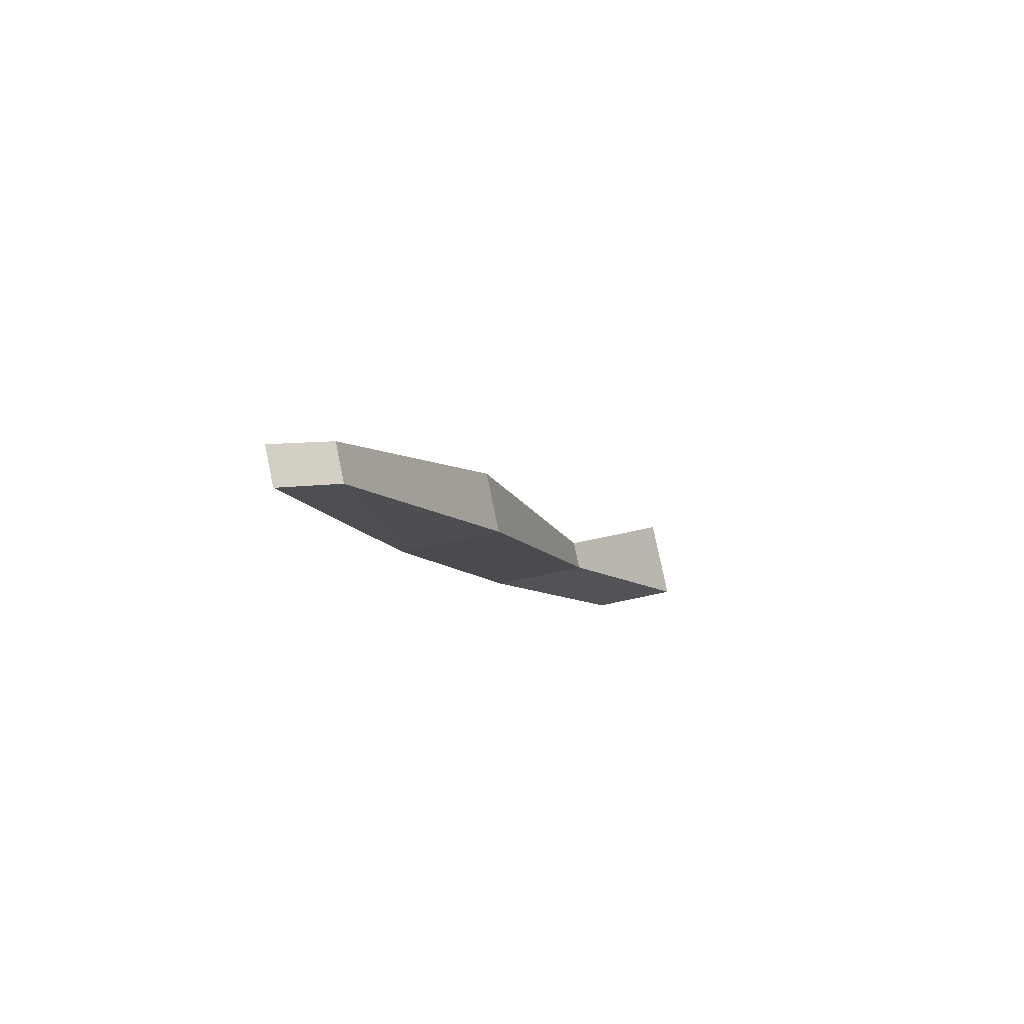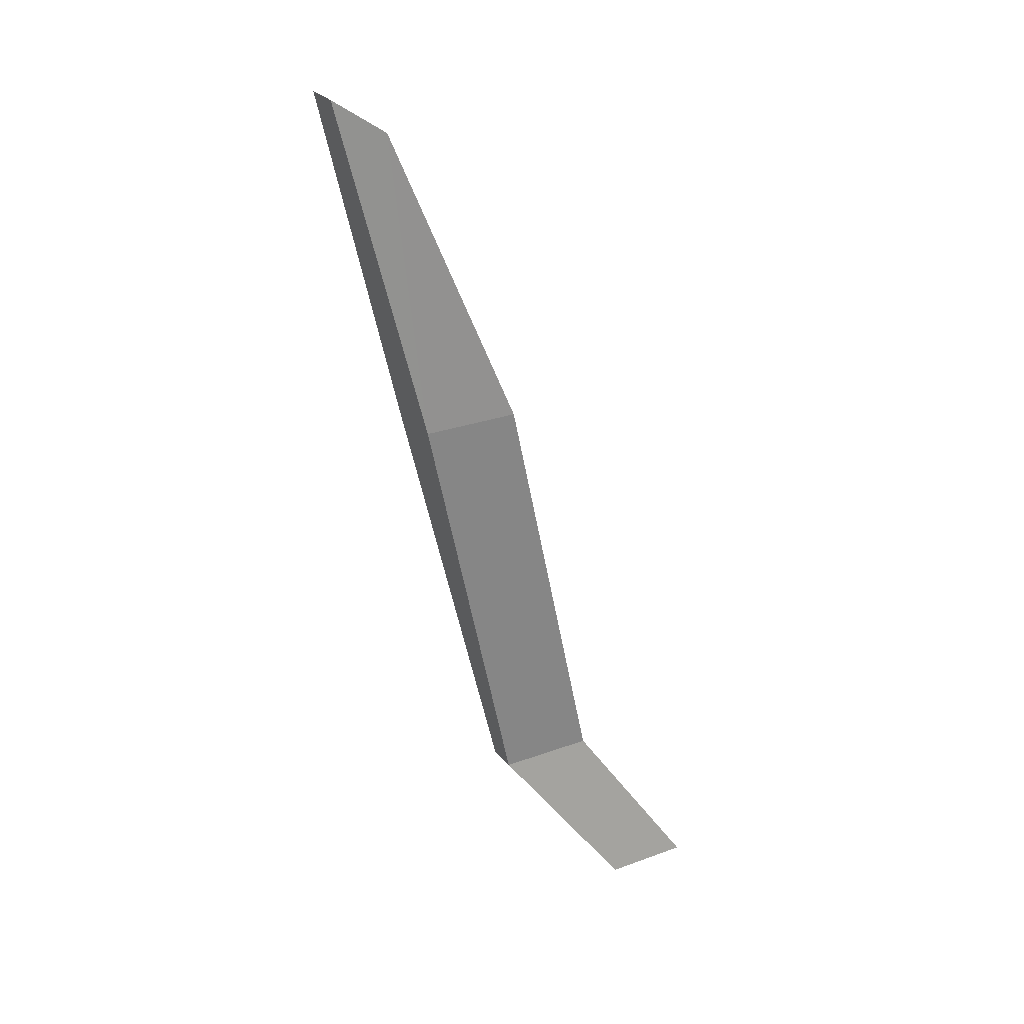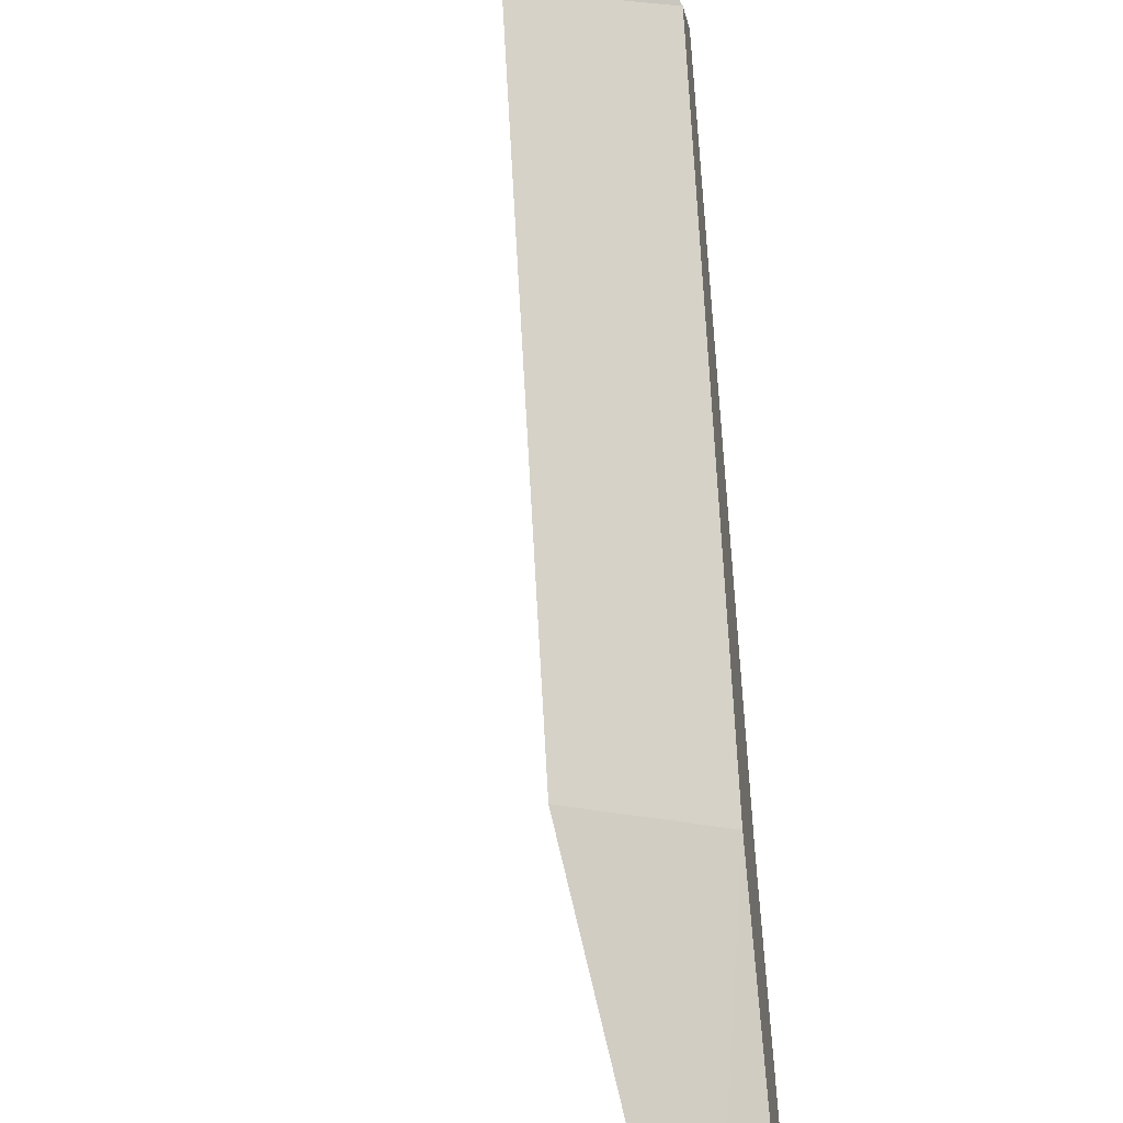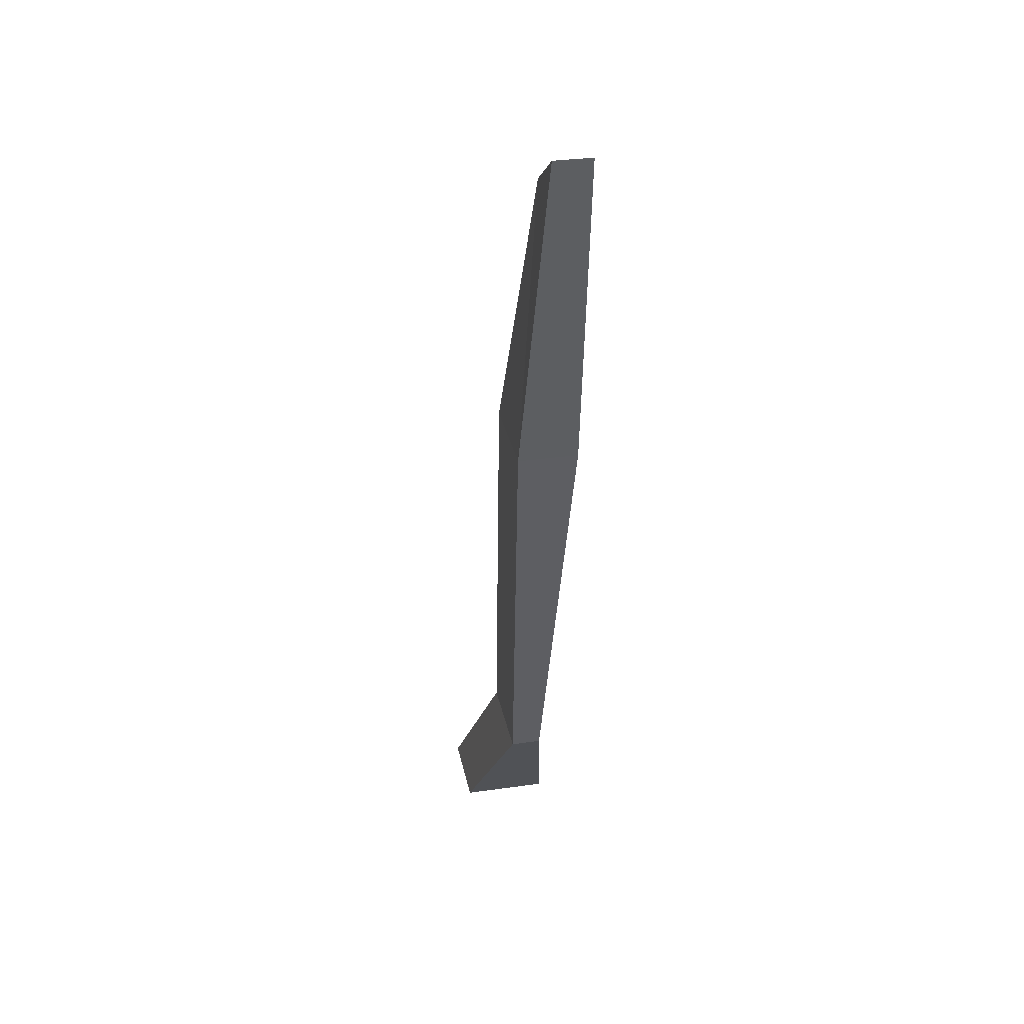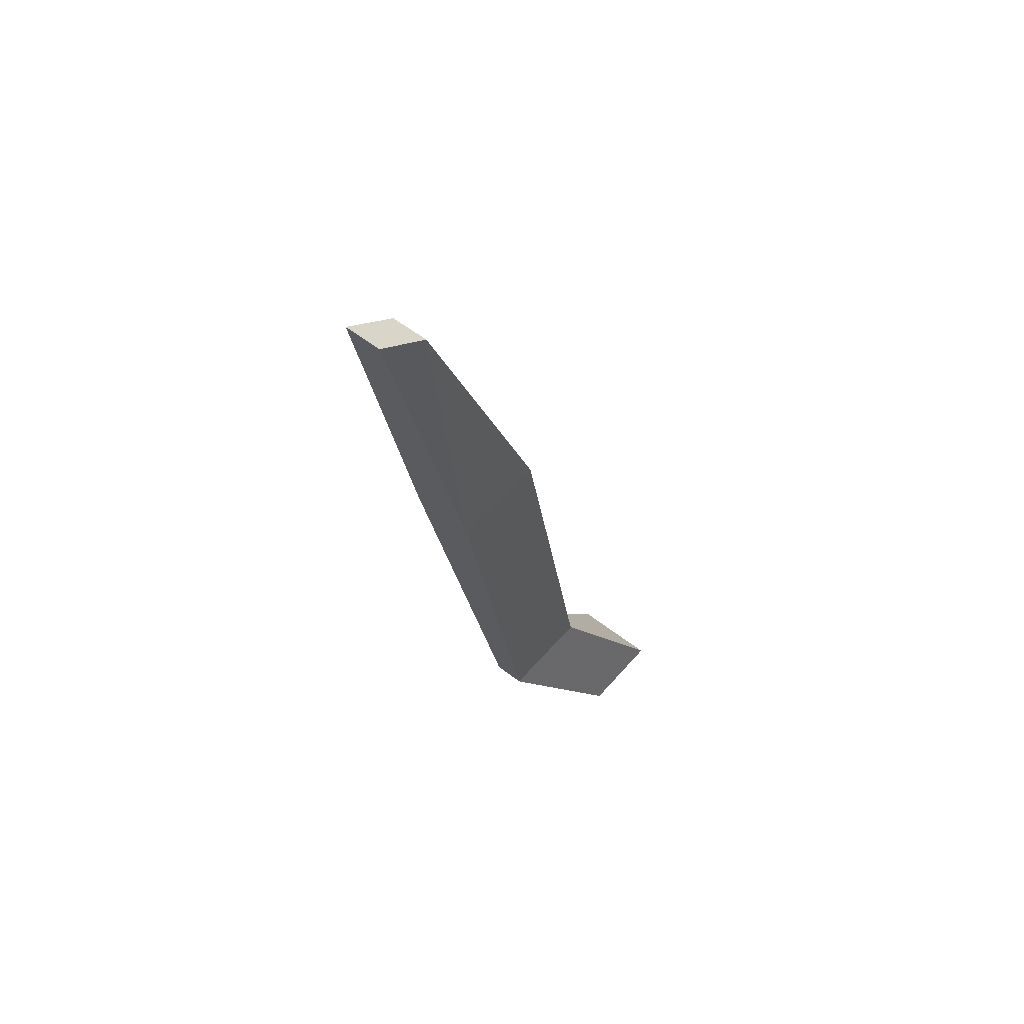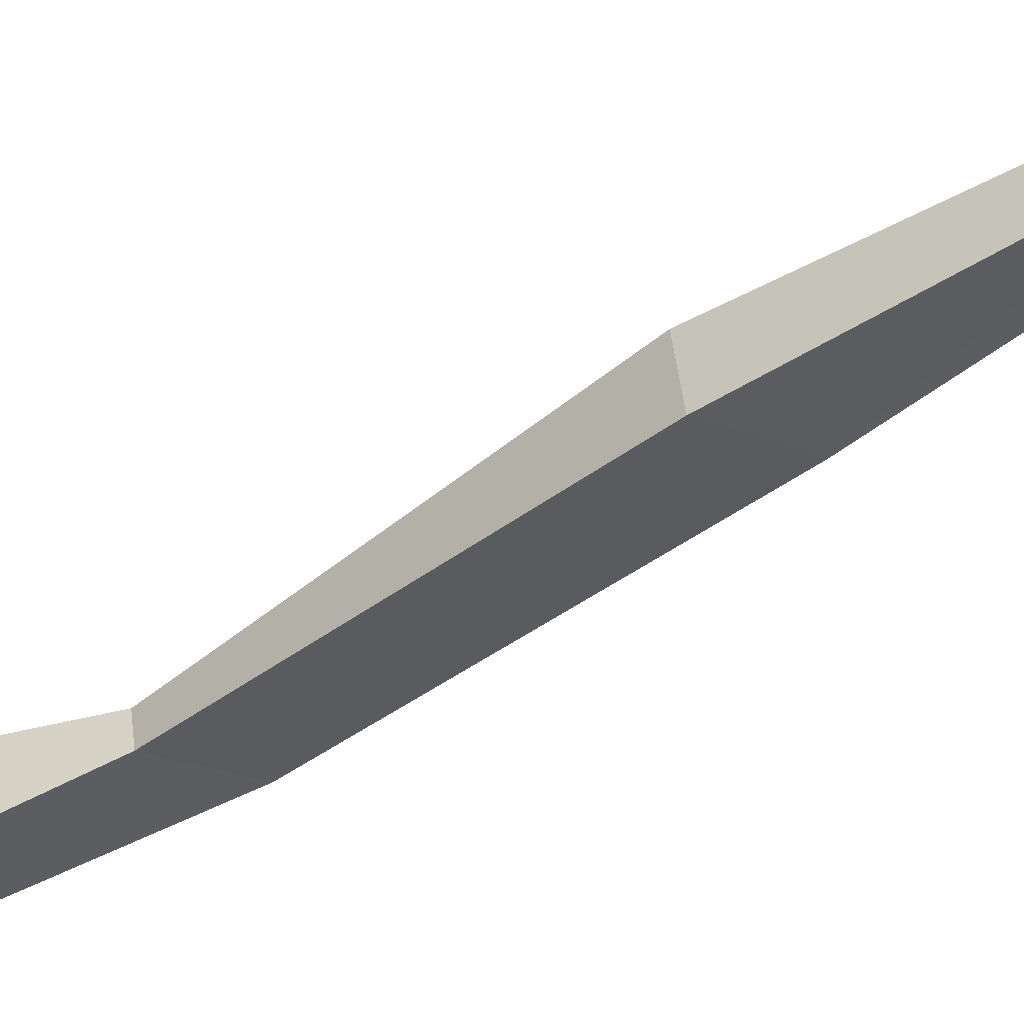
<metadata>
{"format":"obj","ext":"obj","renderer":"f3d","projection":"perspective","resolution":1024,"background":"white","views":[{"elev":79.1,"azim":-3.0,"up":"+Y"},{"elev":26.6,"azim":-21.1,"up":"+Y"},{"elev":76.2,"azim":-170.7,"up":"+Z"},{"elev":32.1,"azim":-92.5,"up":"+Y"},{"elev":54.6,"azim":-41.6,"up":"+Y"},{"elev":-40.0,"azim":146.5,"up":"+Z"}]}
</metadata>
<code>
o g3-green_Cube.006
v 0.4582 -0.9046 0.02355
v 0.202 -0.5356 0.001718
v 0.2745 -0.9046 0.05174
v -0.002227 -0.5356 0.03306
v 0.4301 -0.9046 -0.1599
v 0.1922 -0.5356 -0.06221
v 0.2463 -0.9046 -0.1317
v -0.01204 -0.5356 -0.03087
v -0.001929 0.3805 0.06432
v -0.2061 0.3805 0.09566
v -0.02113 0.3805 -0.06078
v -0.2253 0.3805 -0.02945
v -0.2703 1.02 0.08098
v -0.3851 1.099 0.0986
v -0.2821 1.02 0.003794
v -0.3969 1.099 0.02142
f 2 3 1
f 8 3 4
f 6 7 8
f 2 5 6
f 3 5 1
f 6 9 2
f 12 15 11
f 8 11 6
f 4 12 8
f 4 9 10
f 16 13 15
f 11 13 9
f 10 13 14
f 12 14 16
f 2 4 3
f 8 7 3
f 6 5 7
f 2 1 5
f 3 7 5
f 6 11 9
f 12 16 15
f 8 12 11
f 4 10 12
f 4 2 9
f 16 14 13
f 11 15 13
f 10 9 13
f 12 10 14

</code>
